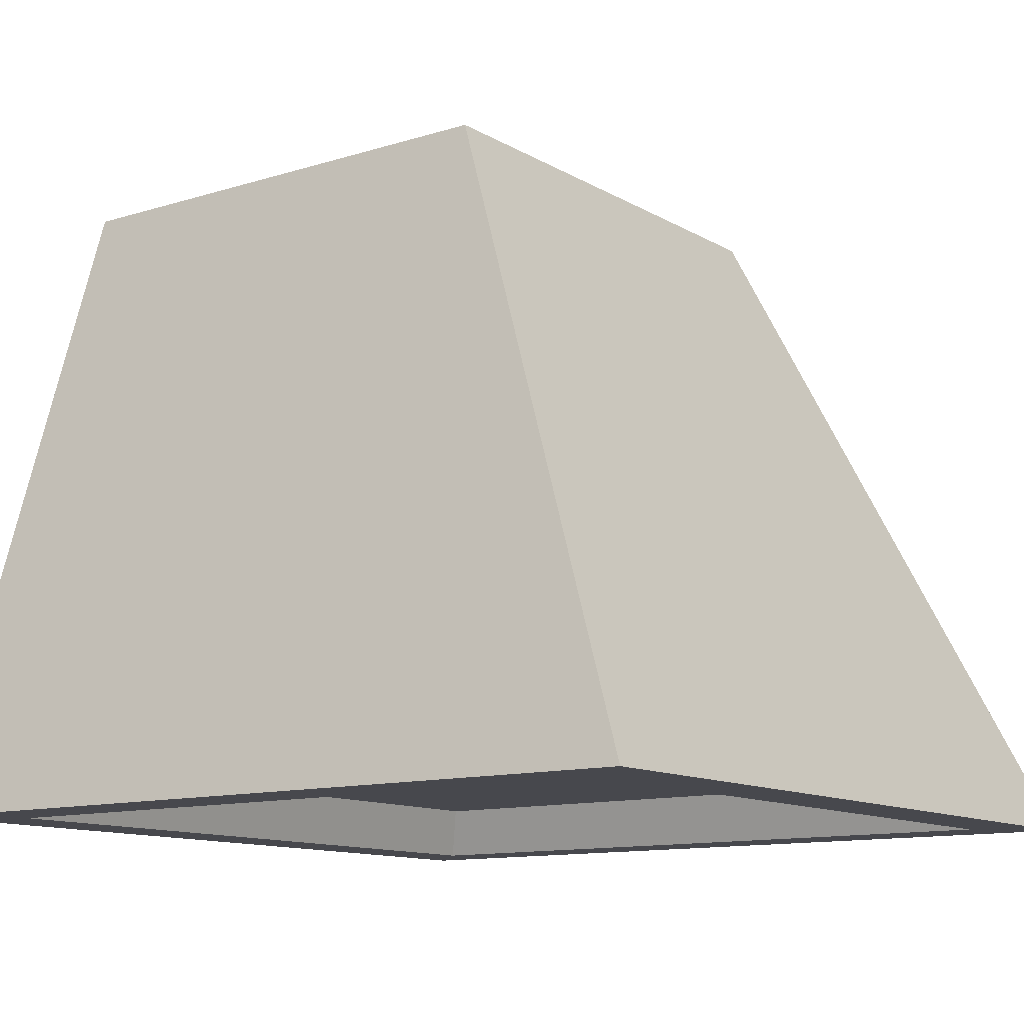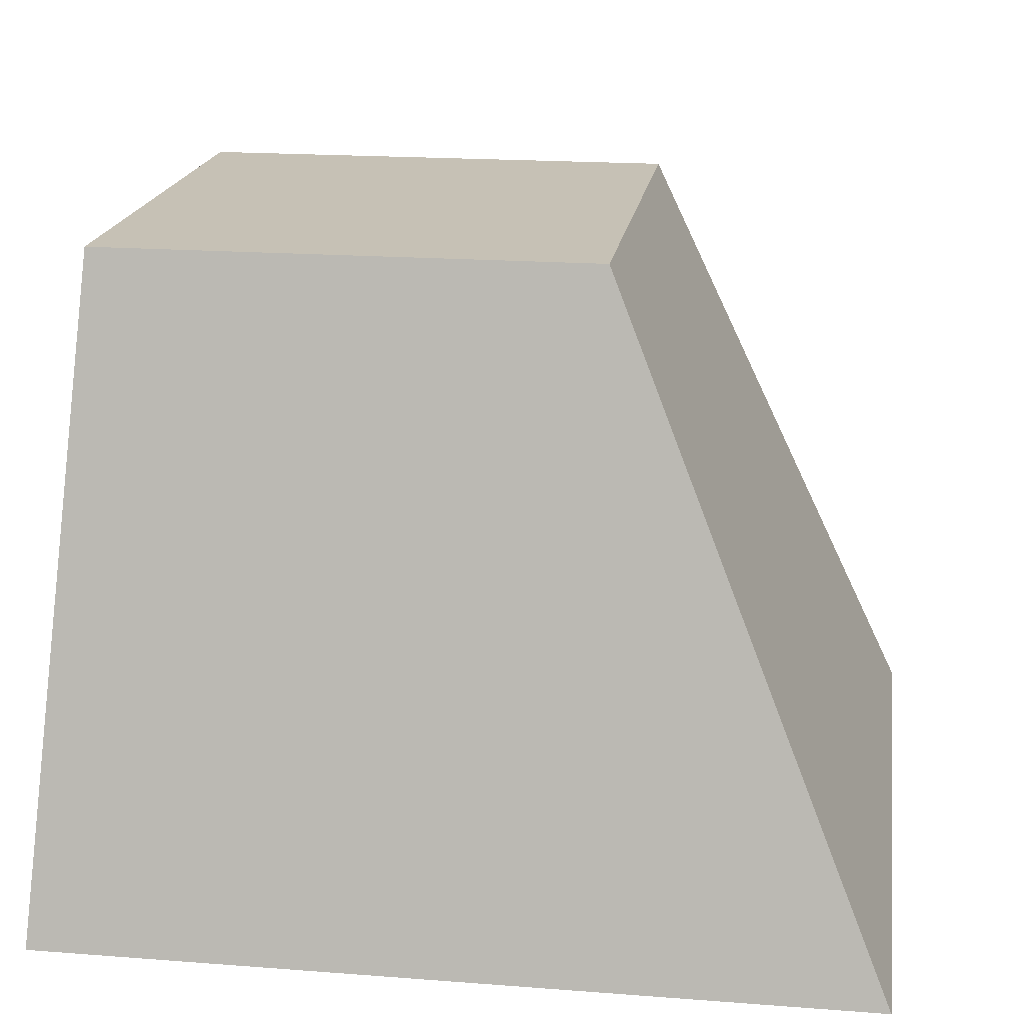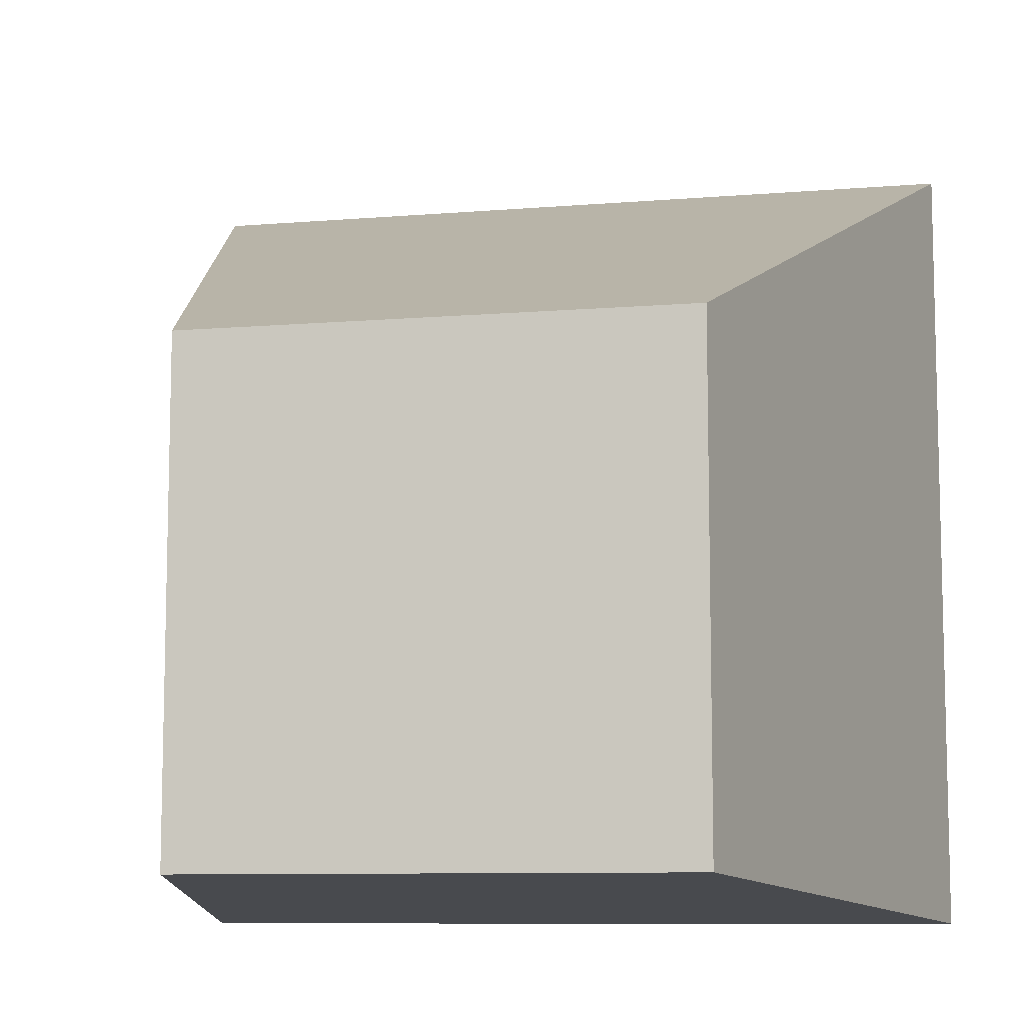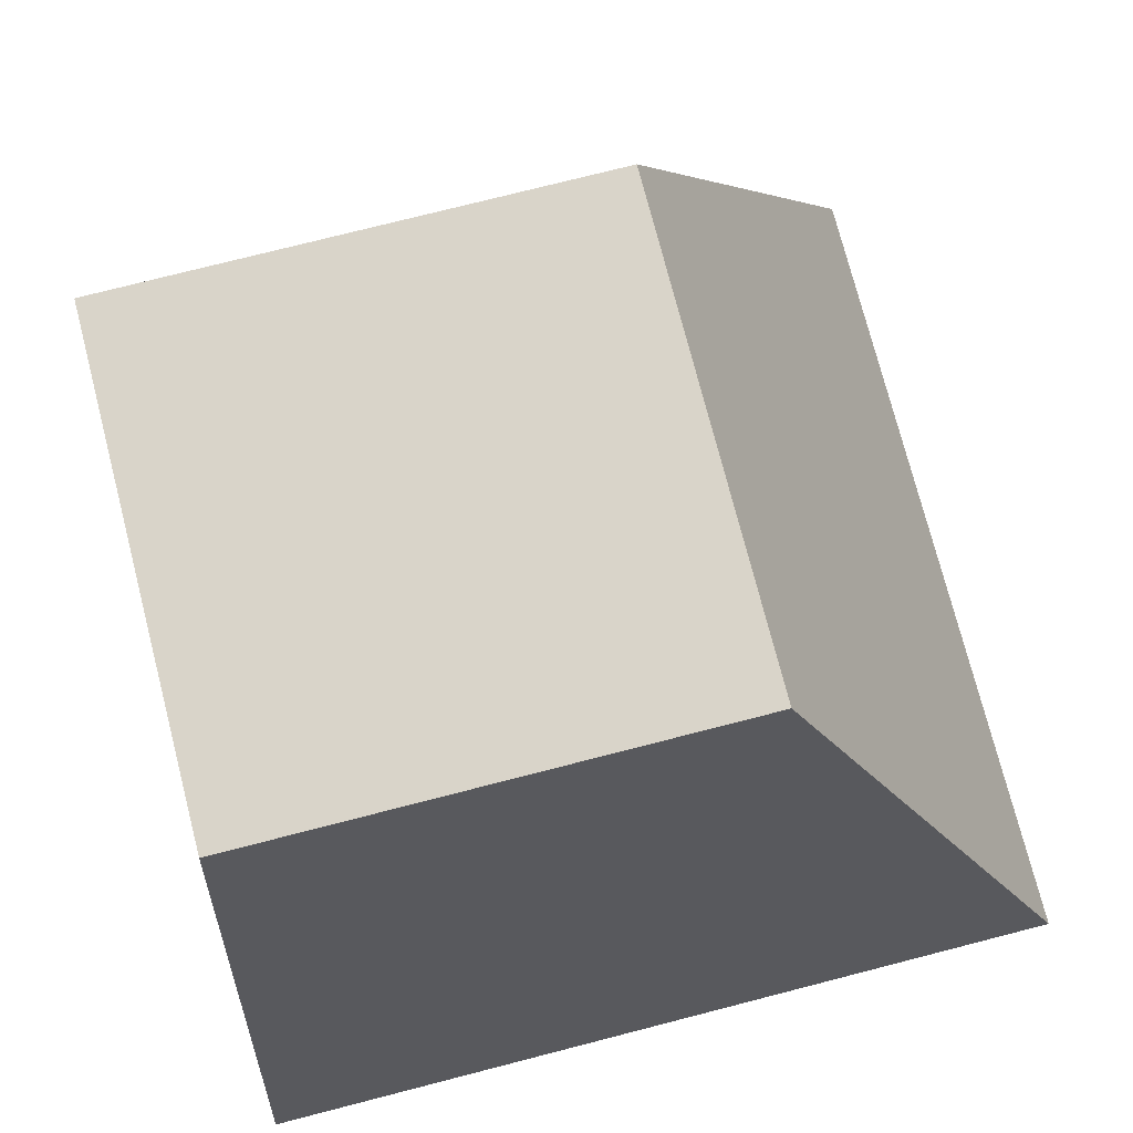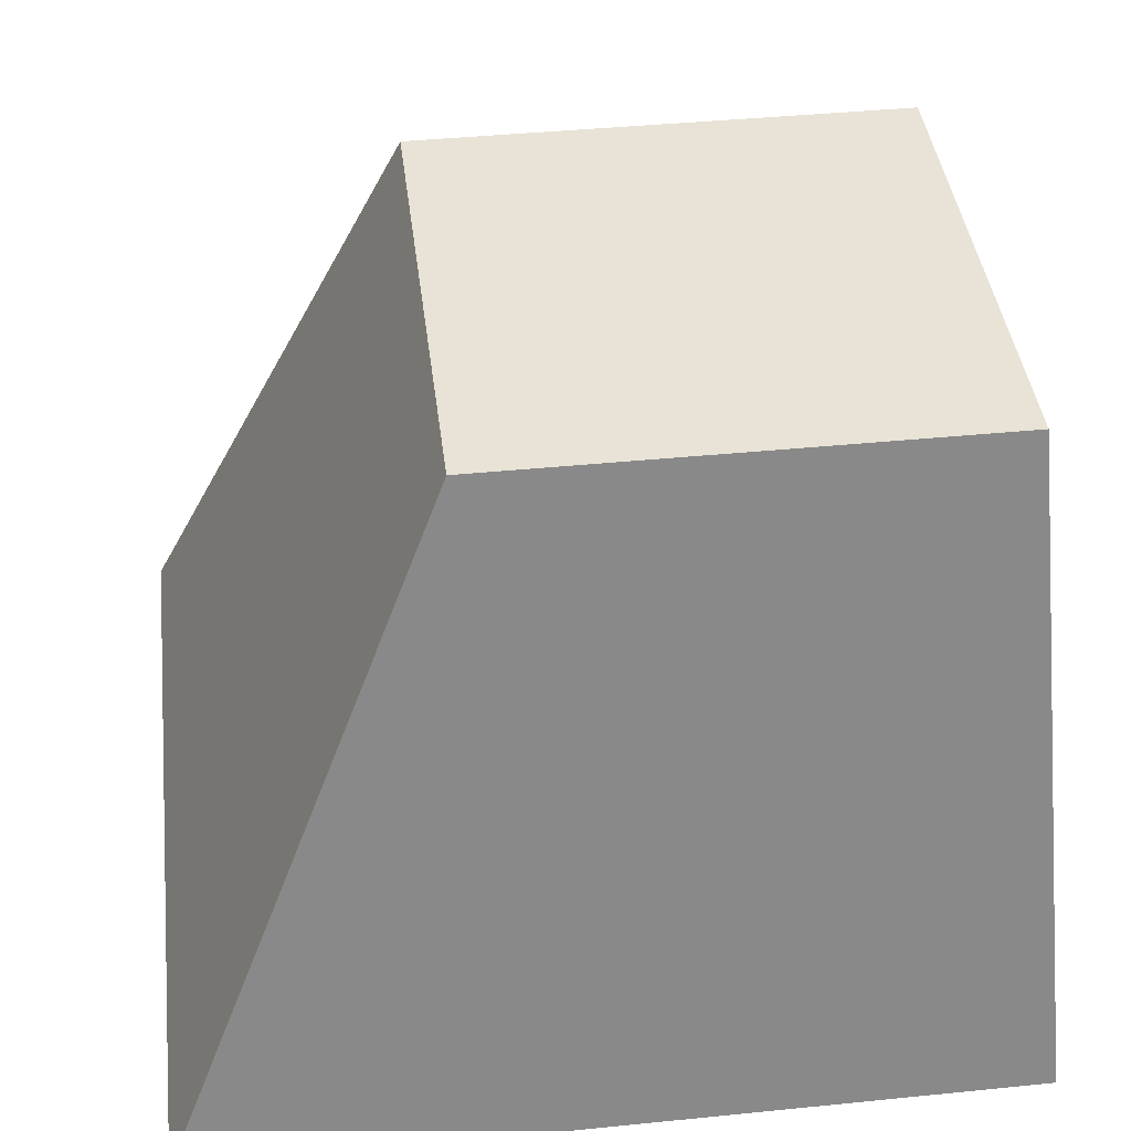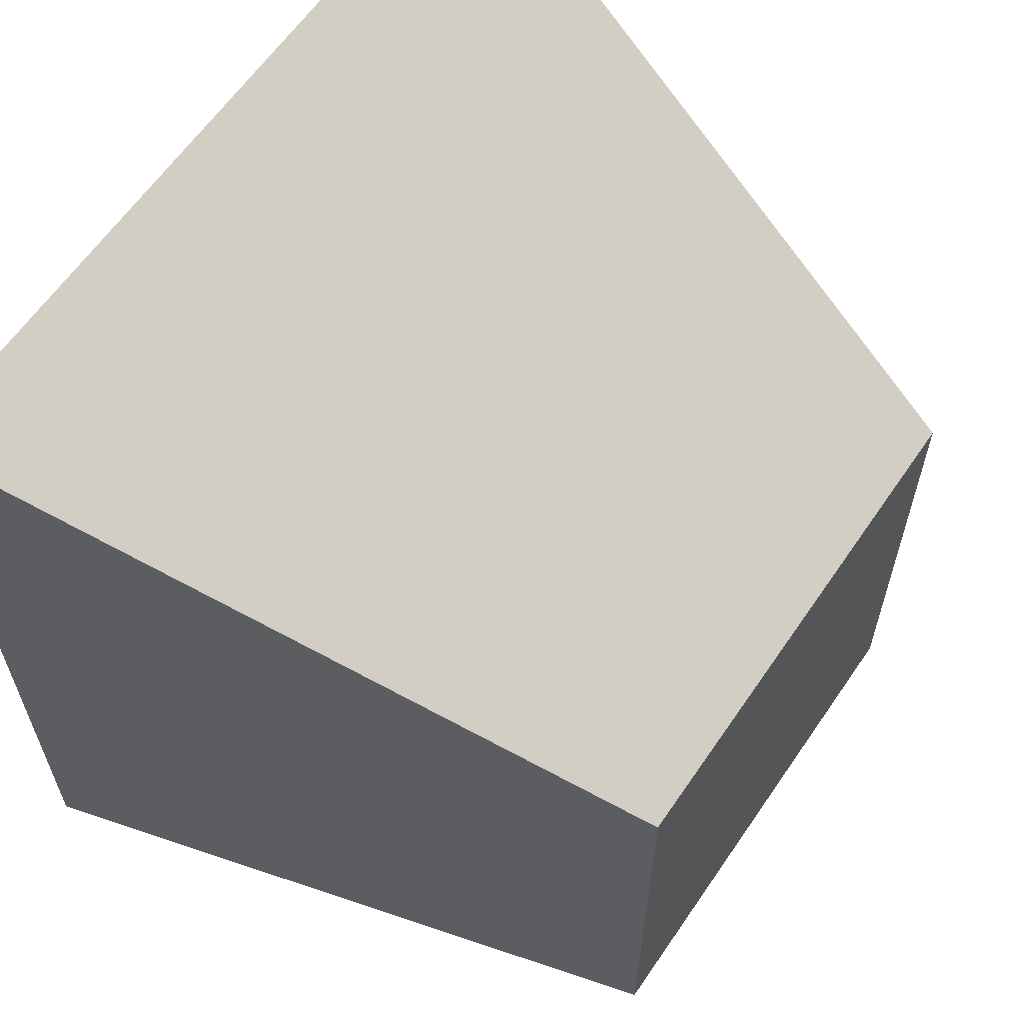
<metadata>
{"format":"obj","ext":"obj","renderer":"f3d","projection":"perspective","resolution":1024,"background":"white","views":[{"elev":-11.8,"azim":126.5,"up":"+Z"},{"elev":18.7,"azim":98.4,"up":"+Z"},{"elev":-9.1,"azim":12.5,"up":"+Y"},{"elev":74.9,"azim":75.6,"up":"+Z"},{"elev":41.5,"azim":-96.9,"up":"+Z"},{"elev":61.9,"azim":-55.7,"up":"+Y"}]}
</metadata>
<code>
o CRT_Cube
v 1 -1 -0.095
v 1 1 -0.095
v 0.6 0.306 1.493
v 0.6 -0.894 1.493
v -0.6 0.306 1.493
v -0.6 -0.894 1.493
v -1 1 -0.095
v -1 -1 -0.095
v -0.7891 -0.7891 0.03958
v -0.7891 0.7891 0.03958
v 0.7891 0.7891 0.03958
v 0.7891 -0.7891 0.03958
v 0.8381 -0.8381 -0.095
v 0.8381 0.8381 -0.095
v -0.8381 0.8381 -0.095
v -0.8381 -0.8381 -0.095
f 1 2 3 4
f 4 3 5 6
f 6 5 7 8
f 9 10 11 12
f 4 6 8 1
f 5 3 2 7
f 13 14 2 1
f 15 16 8 7
f 16 13 1 8
f 14 15 7 2
f 12 11 14 13
f 10 9 16 15
f 9 12 13 16
f 11 10 15 14
o Screen_Cube.002
v -0.7891 -0.7891 0.02985
v -0.7891 0.7891 0.02985
v 0.7891 0.7891 0.02985
v 0.7891 -0.7891 0.02985
f 17 18 19 20

</code>
